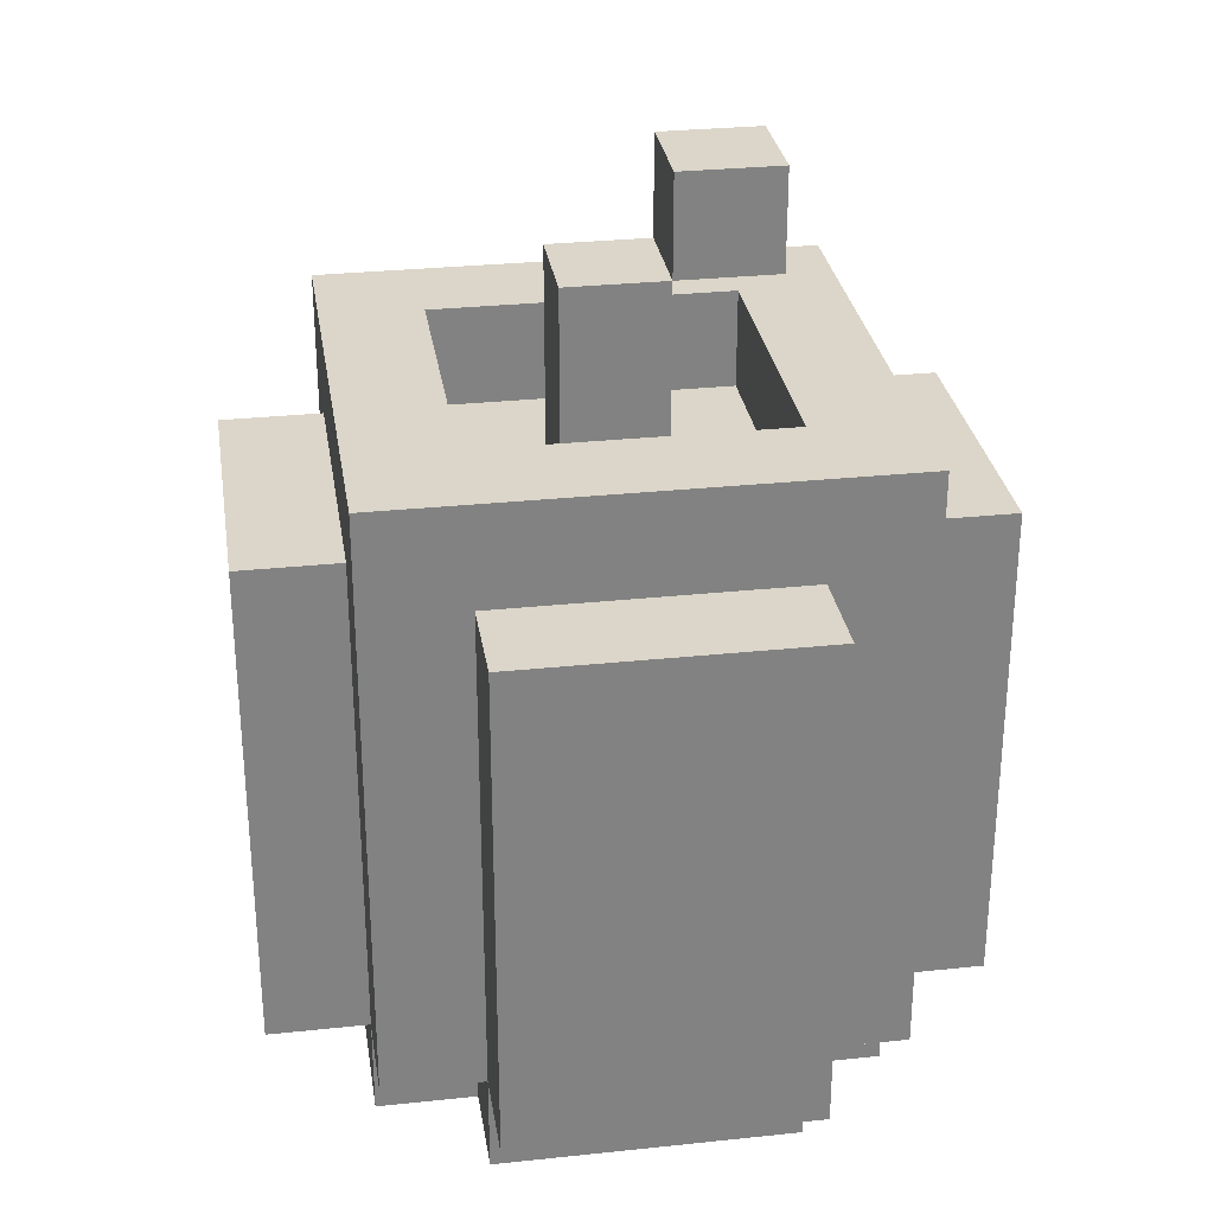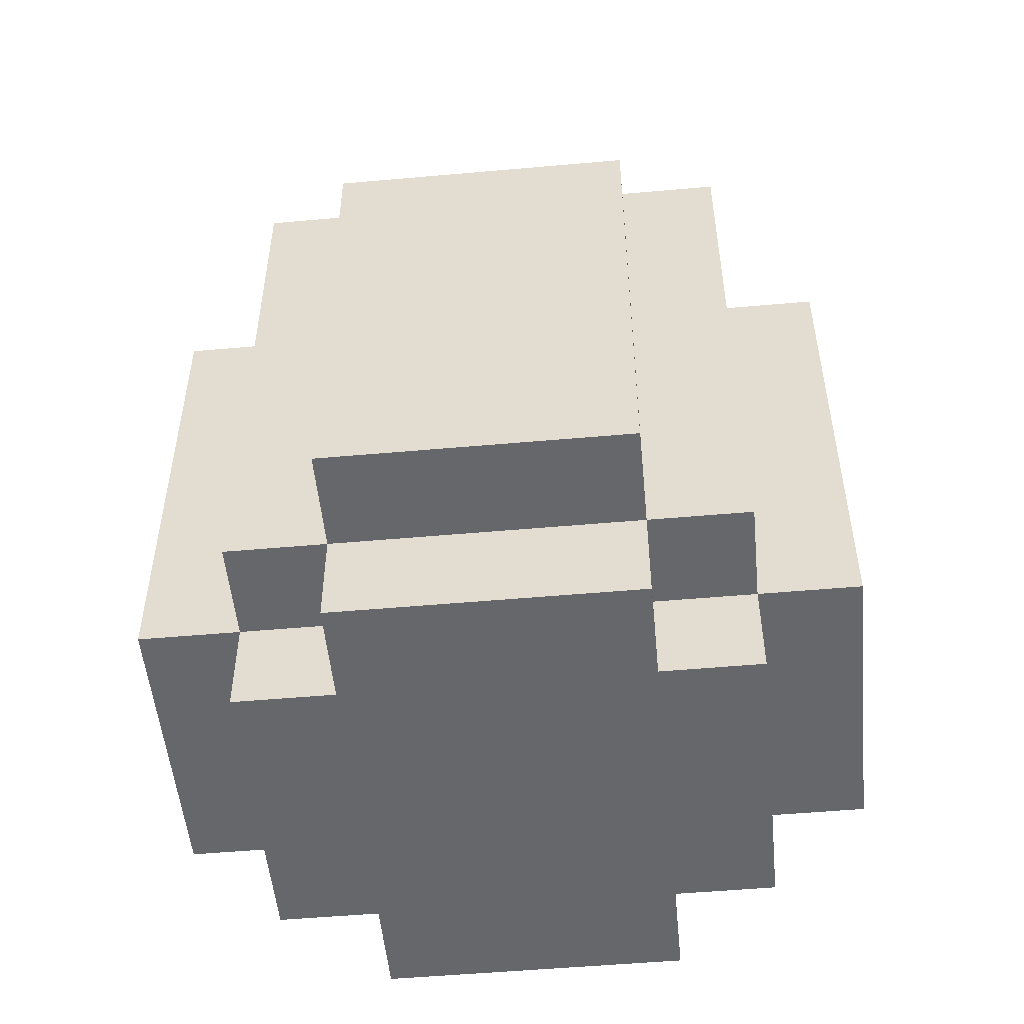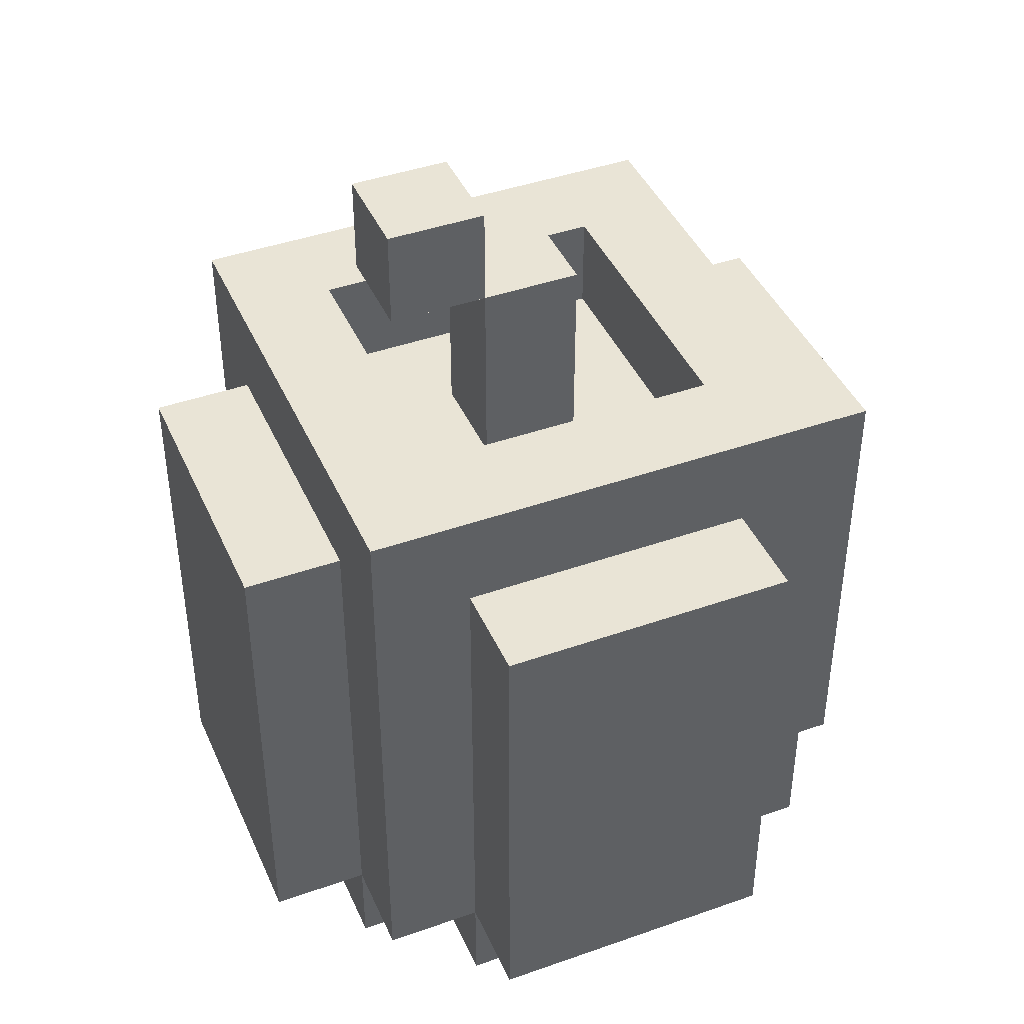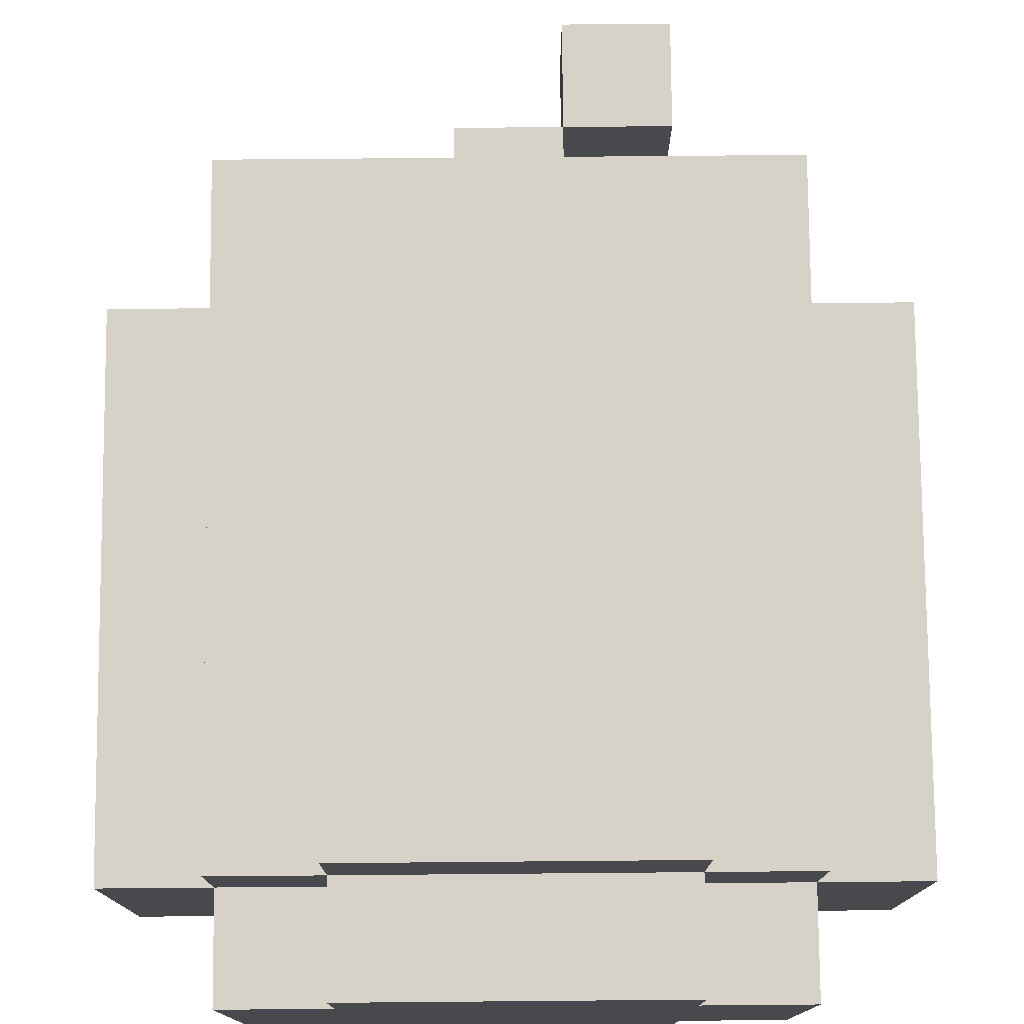
<metadata>
{"format":"obj","ext":"obj","renderer":"f3d","projection":"perspective","resolution":1024,"background":"white","views":[{"elev":29.7,"azim":-8.8,"up":"+Y"},{"elev":-52.1,"azim":95.5,"up":"+Y"},{"elev":42.6,"azim":157.2,"up":"+Y"},{"elev":77.5,"azim":-0.5,"up":"+Z"}]}
</metadata>
<code>
o Untitled.001
v -0.3562 -0.3054 0.15
v -0.3562 -0.3054 0.05
v -0.3562 -0.3054 -0.05
v -0.3562 -0.3054 -0.15
v -0.3562 0.1946 0.15
v -0.3562 0.1946 0.05
v -0.3562 0.1946 -0.05
v -0.3562 0.1946 -0.15
v -0.2562 -0.4054 0.15
v -0.2562 -0.4054 0.05
v -0.2562 -0.4054 -0.05
v -0.2562 -0.4054 -0.15
v -0.2562 -0.3054 0.25
v -0.2562 -0.3054 0.15
v -0.2562 -0.3054 0.05
v -0.2562 -0.3054 -0.05
v -0.2562 -0.3054 -0.15
v -0.2562 -0.3054 -0.25
v -0.2562 0.1946 0.15
v -0.2562 0.1946 0.05
v -0.2562 0.1946 -0.05
v -0.2562 0.1946 -0.15
v -0.2562 0.2946 0.25
v -0.2562 0.2946 0.05
v -0.2562 0.2946 -0.05
v -0.2562 0.2946 -0.25
v -0.1562 -0.4054 0.25
v -0.1562 -0.4054 0.15
v -0.1562 -0.4054 -0.15
v -0.1562 -0.4054 -0.25
v -0.1562 -0.3054 0.35
v -0.1562 -0.3054 0.25
v -0.1562 -0.3054 0.15
v -0.1562 -0.3054 -0.15
v -0.1562 -0.3054 -0.25
v -0.1562 -0.3054 -0.35
v -0.1562 0.1946 0.35
v -0.1562 0.1946 0.25
v -0.1562 0.1946 -0.25
v -0.1562 0.1946 -0.35
v -0.05622 0.1946 0.05
v -0.05622 0.1946 -0.05
v -0.05622 0.3946 0.05
v -0.05622 0.3946 -0.05
v 0.04378 0.3946 0.05
v 0.04378 0.3946 -0.05
v 0.04378 0.4946 0.05
v 0.04378 0.4946 -0.05
v 0.1438 0.1946 0.15
v 0.1438 0.1946 0.05
v 0.1438 0.1946 -0.05
v 0.1438 0.1946 -0.15
v 0.1438 0.2946 0.15
v 0.1438 0.2946 0.05
v 0.1438 0.2946 -0.05
v 0.1438 0.2946 -0.15
v -0.1562 0.1946 0.15
v -0.1562 0.1946 0.05
v -0.1562 0.1946 -0.05
v -0.1562 0.1946 -0.15
v -0.1562 0.2946 0.15
v -0.1562 0.2946 0.05
v -0.1562 0.2946 -0.05
v -0.1562 0.2946 -0.15
v 0.04378 0.1946 0.05
v 0.04378 0.1946 -0.05
v 0.04378 0.3946 0.05
v 0.04378 0.3946 -0.05
v 0.1438 -0.4054 0.25
v 0.1438 -0.4054 0.15
v 0.1438 -0.4054 -0.15
v 0.1438 -0.4054 -0.25
v 0.1438 -0.3054 0.35
v 0.1438 -0.3054 0.25
v 0.1438 -0.3054 0.15
v 0.1438 -0.3054 -0.15
v 0.1438 -0.3054 -0.25
v 0.1438 -0.3054 -0.35
v 0.1438 0.1946 0.35
v 0.1438 0.1946 0.25
v 0.1438 0.1946 -0.25
v 0.1438 0.1946 -0.35
v 0.1438 0.3946 0.05
v 0.1438 0.3946 -0.05
v 0.1438 0.4946 0.05
v 0.1438 0.4946 -0.05
v 0.2438 -0.4054 0.15
v 0.2438 -0.4054 0.05
v 0.2438 -0.4054 -0.05
v 0.2438 -0.4054 -0.15
v 0.2438 -0.3054 0.25
v 0.2438 -0.3054 0.15
v 0.2438 -0.3054 0.05
v 0.2438 -0.3054 -0.05
v 0.2438 -0.3054 -0.15
v 0.2438 -0.3054 -0.25
v 0.2438 0.1946 0.15
v 0.2438 0.1946 0.05
v 0.2438 0.1946 -0.05
v 0.2438 0.1946 -0.15
v 0.2438 0.2946 0.25
v 0.2438 0.2946 0.05
v 0.2438 0.2946 -0.05
v 0.2438 0.2946 -0.25
v 0.3438 -0.3054 0.15
v 0.3438 -0.3054 0.05
v 0.3438 -0.3054 -0.05
v 0.3438 -0.3054 -0.15
v 0.3438 0.1946 0.15
v 0.3438 0.1946 0.05
v 0.3438 0.1946 -0.05
v 0.3438 0.1946 -0.15
v -0.1562 -0.3054 0.35
v -0.1562 0.1946 0.35
v -0.05622 -0.3054 0.35
v -0.05622 0.1946 0.35
v 0.04378 -0.3054 0.35
v 0.04378 0.1946 0.35
v 0.1438 -0.3054 0.35
v 0.1438 0.1946 0.35
v -0.2562 -0.3054 0.25
v -0.2562 0.2946 0.25
v -0.1562 -0.4054 0.25
v -0.1562 -0.3054 0.25
v -0.1562 0.1946 0.25
v -0.05622 -0.4054 0.25
v -0.05622 -0.3054 0.25
v -0.05622 0.1946 0.25
v -0.05622 0.2946 0.25
v 0.04378 -0.4054 0.25
v 0.04378 -0.3054 0.25
v 0.04378 0.1946 0.25
v 0.04378 0.2946 0.25
v 0.1438 -0.4054 0.25
v 0.1438 -0.3054 0.25
v 0.1438 0.1946 0.25
v 0.2438 -0.3054 0.25
v 0.2438 0.2946 0.25
v -0.3562 -0.3054 0.15
v -0.3562 0.1946 0.15
v -0.2562 -0.4054 0.15
v -0.2562 -0.3054 0.15
v -0.2562 0.1946 0.15
v -0.1562 -0.4054 0.15
v -0.1562 -0.3054 0.15
v 0.1438 -0.4054 0.15
v 0.1438 -0.3054 0.15
v 0.2438 -0.4054 0.15
v 0.2438 -0.3054 0.15
v 0.2438 0.1946 0.15
v 0.3438 -0.3054 0.15
v 0.3438 0.1946 0.15
v -0.05622 0.1946 0.05
v -0.05622 0.3946 0.05
v 0.04378 0.1946 0.05
v 0.04378 0.3946 0.05
v 0.04378 0.4946 0.05
v 0.1438 0.3946 0.05
v 0.1438 0.4946 0.05
v -0.1562 0.1946 -0.15
v -0.1562 0.2946 -0.15
v -0.05622 0.1946 -0.15
v -0.05622 0.2946 -0.15
v 0.04378 0.1946 -0.15
v 0.04378 0.2946 -0.15
v 0.1438 0.1946 -0.15
v 0.1438 0.2946 -0.15
v -0.1562 0.1946 0.15
v -0.1562 0.2946 0.15
v -0.05622 0.1946 0.15
v -0.05622 0.2946 0.15
v 0.04378 0.1946 0.15
v 0.04378 0.2946 0.15
v 0.1438 0.1946 0.15
v 0.1438 0.2946 0.15
v -0.05622 0.1946 -0.05
v -0.05622 0.3946 -0.05
v 0.04378 0.1946 -0.05
v 0.04378 0.3946 -0.05
v 0.04378 0.4946 -0.05
v 0.1438 0.3946 -0.05
v 0.1438 0.4946 -0.05
v -0.3562 -0.3054 -0.15
v -0.3562 0.1946 -0.15
v -0.2562 -0.4054 -0.15
v -0.2562 -0.3054 -0.15
v -0.2562 0.1946 -0.15
v -0.1562 -0.4054 -0.15
v -0.1562 -0.3054 -0.15
v 0.1438 -0.4054 -0.15
v 0.1438 -0.3054 -0.15
v 0.2438 -0.4054 -0.15
v 0.2438 -0.3054 -0.15
v 0.2438 0.1946 -0.15
v 0.3438 -0.3054 -0.15
v 0.3438 0.1946 -0.15
v -0.2562 -0.3054 -0.25
v -0.2562 0.2946 -0.25
v -0.1562 -0.4054 -0.25
v -0.1562 -0.3054 -0.25
v -0.1562 0.1946 -0.25
v -0.05622 -0.4054 -0.25
v -0.05622 -0.3054 -0.25
v -0.05622 0.1946 -0.25
v -0.05622 0.2946 -0.25
v 0.04378 -0.4054 -0.25
v 0.04378 -0.3054 -0.25
v 0.04378 0.1946 -0.25
v 0.04378 0.2946 -0.25
v 0.1438 -0.4054 -0.25
v 0.1438 -0.3054 -0.25
v 0.1438 0.1946 -0.25
v 0.2438 -0.3054 -0.25
v 0.2438 0.2946 -0.25
v -0.1562 -0.3054 -0.35
v -0.1562 0.1946 -0.35
v -0.05622 -0.3054 -0.35
v -0.05622 0.1946 -0.35
v 0.04378 -0.3054 -0.35
v 0.04378 0.1946 -0.35
v 0.1438 -0.3054 -0.35
v 0.1438 0.1946 -0.35
v -0.1562 -0.4054 0.25
v -0.05622 -0.4054 0.25
v 0.04378 -0.4054 0.25
v 0.1438 -0.4054 0.25
v -0.2562 -0.4054 0.15
v -0.1562 -0.4054 0.15
v 0.1438 -0.4054 0.15
v 0.2438 -0.4054 0.15
v -0.2562 -0.4054 0.05
v -0.05622 -0.4054 0.05
v 0.04378 -0.4054 0.05
v 0.2438 -0.4054 0.05
v -0.2562 -0.4054 -0.05
v -0.05622 -0.4054 -0.05
v 0.04378 -0.4054 -0.05
v 0.2438 -0.4054 -0.05
v -0.2562 -0.4054 -0.15
v -0.1562 -0.4054 -0.15
v 0.1438 -0.4054 -0.15
v 0.2438 -0.4054 -0.15
v -0.1562 -0.4054 -0.25
v -0.05622 -0.4054 -0.25
v 0.04378 -0.4054 -0.25
v 0.1438 -0.4054 -0.25
v -0.1562 -0.3054 0.35
v -0.05622 -0.3054 0.35
v 0.04378 -0.3054 0.35
v 0.1438 -0.3054 0.35
v -0.2562 -0.3054 0.25
v -0.1562 -0.3054 0.25
v -0.05622 -0.3054 0.25
v 0.04378 -0.3054 0.25
v 0.1438 -0.3054 0.25
v 0.2438 -0.3054 0.25
v -0.3562 -0.3054 0.15
v -0.2562 -0.3054 0.15
v -0.1562 -0.3054 0.15
v 0.1438 -0.3054 0.15
v 0.2438 -0.3054 0.15
v 0.3438 -0.3054 0.15
v -0.3562 -0.3054 0.05
v -0.2562 -0.3054 0.05
v 0.2438 -0.3054 0.05
v 0.3438 -0.3054 0.05
v -0.3562 -0.3054 -0.05
v -0.2562 -0.3054 -0.05
v 0.2438 -0.3054 -0.05
v 0.3438 -0.3054 -0.05
v -0.3562 -0.3054 -0.15
v -0.2562 -0.3054 -0.15
v -0.1562 -0.3054 -0.15
v 0.1438 -0.3054 -0.15
v 0.2438 -0.3054 -0.15
v 0.3438 -0.3054 -0.15
v -0.2562 -0.3054 -0.25
v -0.1562 -0.3054 -0.25
v -0.05622 -0.3054 -0.25
v 0.04378 -0.3054 -0.25
v 0.1438 -0.3054 -0.25
v 0.2438 -0.3054 -0.25
v -0.1562 -0.3054 -0.35
v -0.05622 -0.3054 -0.35
v 0.04378 -0.3054 -0.35
v 0.1438 -0.3054 -0.35
v 0.04378 0.3946 0.05
v 0.1438 0.3946 0.05
v 0.04378 0.3946 -0.05
v 0.1438 0.3946 -0.05
v -0.1562 0.1946 0.35
v -0.05622 0.1946 0.35
v 0.04378 0.1946 0.35
v 0.1438 0.1946 0.35
v -0.1562 0.1946 0.25
v -0.05622 0.1946 0.25
v 0.04378 0.1946 0.25
v 0.1438 0.1946 0.25
v -0.3562 0.1946 0.15
v -0.2562 0.1946 0.15
v -0.1562 0.1946 0.15
v -0.05622 0.1946 0.15
v 0.04378 0.1946 0.15
v 0.1438 0.1946 0.15
v 0.2438 0.1946 0.15
v 0.3438 0.1946 0.15
v -0.3562 0.1946 0.05
v -0.2562 0.1946 0.05
v -0.1562 0.1946 0.05
v -0.05622 0.1946 0.05
v 0.04378 0.1946 0.05
v 0.1438 0.1946 0.05
v 0.2438 0.1946 0.05
v 0.3438 0.1946 0.05
v -0.3562 0.1946 -0.05
v -0.2562 0.1946 -0.05
v -0.1562 0.1946 -0.05
v -0.05622 0.1946 -0.05
v 0.04378 0.1946 -0.05
v 0.1438 0.1946 -0.05
v 0.2438 0.1946 -0.05
v 0.3438 0.1946 -0.05
v -0.3562 0.1946 -0.15
v -0.2562 0.1946 -0.15
v -0.1562 0.1946 -0.15
v -0.05622 0.1946 -0.15
v 0.04378 0.1946 -0.15
v 0.1438 0.1946 -0.15
v 0.2438 0.1946 -0.15
v 0.3438 0.1946 -0.15
v -0.1562 0.1946 -0.25
v -0.05622 0.1946 -0.25
v 0.04378 0.1946 -0.25
v 0.1438 0.1946 -0.25
v -0.1562 0.1946 -0.35
v -0.05622 0.1946 -0.35
v 0.04378 0.1946 -0.35
v 0.1438 0.1946 -0.35
v -0.2562 0.2946 0.25
v -0.05622 0.2946 0.25
v 0.04378 0.2946 0.25
v 0.2438 0.2946 0.25
v -0.1562 0.2946 0.15
v -0.05622 0.2946 0.15
v 0.04378 0.2946 0.15
v 0.1438 0.2946 0.15
v -0.2562 0.2946 0.05
v -0.1562 0.2946 0.05
v 0.1438 0.2946 0.05
v 0.2438 0.2946 0.05
v -0.2562 0.2946 -0.05
v -0.1562 0.2946 -0.05
v 0.1438 0.2946 -0.05
v 0.2438 0.2946 -0.05
v -0.1562 0.2946 -0.15
v -0.05622 0.2946 -0.15
v 0.04378 0.2946 -0.15
v 0.1438 0.2946 -0.15
v -0.2562 0.2946 -0.25
v -0.05622 0.2946 -0.25
v 0.04378 0.2946 -0.25
v 0.2438 0.2946 -0.25
v -0.05622 0.3946 0.05
v 0.04378 0.3946 0.05
v -0.05622 0.3946 -0.05
v 0.04378 0.3946 -0.05
v 0.04378 0.4946 0.05
v 0.1438 0.4946 0.05
v 0.04378 0.4946 -0.05
v 0.1438 0.4946 -0.05
f 5 2 1
f 6 3 2
f 6 2 5
f 7 4 3
f 7 3 6
f 8 4 7
f 14 10 9
f 15 11 10
f 15 10 14
f 16 12 11
f 16 11 15
f 17 12 16
f 19 14 13
f 22 18 17
f 23 19 13
f 23 20 19
f 24 21 20
f 24 20 23
f 25 22 21
f 25 21 24
f 26 18 22
f 26 22 25
f 32 28 27
f 33 28 32
f 34 30 29
f 35 30 34
f 37 32 31
f 38 32 37
f 39 36 35
f 40 36 39
f 43 42 41
f 44 42 43
f 47 46 45
f 48 46 47
f 53 50 49
f 54 51 50
f 54 50 53
f 55 52 51
f 55 51 54
f 56 52 55
f 57 58 61
f 58 59 62
f 61 58 62
f 59 60 63
f 62 59 63
f 63 60 64
f 65 66 67
f 67 66 68
f 69 70 74
f 74 70 75
f 71 72 76
f 76 72 77
f 73 74 79
f 79 74 80
f 77 78 81
f 81 78 82
f 83 84 85
f 85 84 86
f 87 88 92
f 88 89 93
f 92 88 93
f 89 90 94
f 93 89 94
f 94 90 95
f 91 92 97
f 95 96 100
f 91 97 101
f 97 98 101
f 98 99 102
f 101 98 102
f 99 100 103
f 102 99 103
f 100 96 104
f 103 100 104
f 105 106 109
f 106 107 110
f 109 106 110
f 107 108 111
f 110 107 111
f 111 108 112
f 115 114 113
f 116 114 115
f 117 116 115
f 118 116 117
f 119 118 117
f 120 118 119
f 124 122 121
f 125 122 124
f 126 124 123
f 127 124 126
f 128 122 125
f 129 122 128
f 130 127 126
f 131 127 130
f 132 129 128
f 133 129 132
f 134 131 130
f 135 131 134
f 136 133 132
f 137 136 135
f 138 133 136
f 138 136 137
f 142 140 139
f 143 140 142
f 144 142 141
f 145 142 144
f 148 147 146
f 149 147 148
f 151 150 149
f 152 150 151
f 155 154 153
f 156 154 155
f 158 157 156
f 159 157 158
f 162 161 160
f 163 161 162
f 164 163 162
f 165 163 164
f 166 165 164
f 167 165 166
f 168 169 170
f 170 169 171
f 170 171 172
f 172 171 173
f 172 173 174
f 174 173 175
f 176 177 178
f 178 177 179
f 179 180 181
f 181 180 182
f 183 184 186
f 186 184 187
f 185 186 188
f 188 186 189
f 190 191 192
f 192 191 193
f 193 194 195
f 195 194 196
f 197 198 200
f 200 198 201
f 199 200 202
f 202 200 203
f 201 198 204
f 204 198 205
f 202 203 206
f 206 203 207
f 204 205 208
f 208 205 209
f 206 207 210
f 210 207 211
f 208 209 212
f 211 212 213
f 212 209 214
f 213 212 214
f 215 216 217
f 217 216 218
f 217 218 219
f 219 218 220
f 219 220 221
f 221 220 222
f 228 224 223
f 229 226 225
f 231 228 227
f 232 225 224
f 232 228 231
f 232 224 228
f 233 230 229
f 233 225 232
f 233 229 225
f 234 230 233
f 235 232 231
f 235 233 232
f 235 234 233
f 236 234 235
f 237 234 236
f 238 234 237
f 239 236 235
f 240 236 239
f 241 238 237
f 242 238 241
f 243 236 240
f 244 237 236
f 244 236 243
f 245 241 237
f 245 237 244
f 246 241 245
f 252 248 247
f 253 249 248
f 253 248 252
f 254 250 249
f 254 249 253
f 255 250 254
f 258 252 251
f 259 252 258
f 260 256 255
f 261 256 260
f 263 258 257
f 264 258 263
f 265 262 261
f 266 262 265
f 267 264 263
f 268 264 267
f 269 266 265
f 270 266 269
f 271 268 267
f 272 268 271
f 275 270 269
f 276 270 275
f 277 273 272
f 278 273 277
f 281 275 274
f 282 275 281
f 283 279 278
f 284 280 279
f 284 279 283
f 285 281 280
f 285 280 284
f 286 281 285
f 289 288 287
f 290 288 289
f 291 292 295
f 292 293 296
f 295 292 296
f 293 294 297
f 296 293 297
f 297 294 298
f 299 300 307
f 307 300 308
f 301 302 309
f 302 303 310
f 309 302 310
f 303 304 311
f 310 303 311
f 311 304 312
f 305 306 313
f 313 306 314
f 307 308 315
f 315 308 316
f 309 310 317
f 317 310 318
f 311 312 319
f 319 312 320
f 313 314 321
f 321 314 322
f 315 316 323
f 323 316 324
f 317 318 325
f 318 319 326
f 325 318 326
f 319 320 327
f 326 319 327
f 327 320 328
f 321 322 329
f 329 322 330
f 331 332 335
f 332 333 336
f 335 332 336
f 333 334 337
f 336 333 337
f 337 334 338
f 339 340 343
f 340 341 344
f 343 340 344
f 341 342 345
f 344 341 345
f 345 342 346
f 339 343 347
f 347 343 348
f 346 342 349
f 349 342 350
f 347 348 351
f 351 348 352
f 349 350 353
f 353 350 354
f 351 352 355
f 353 354 358
f 351 355 359
f 355 356 359
f 356 357 360
f 359 356 360
f 357 358 361
f 360 357 361
f 358 354 362
f 361 358 362
f 363 364 365
f 365 364 366
f 367 368 369
f 369 368 370

</code>
